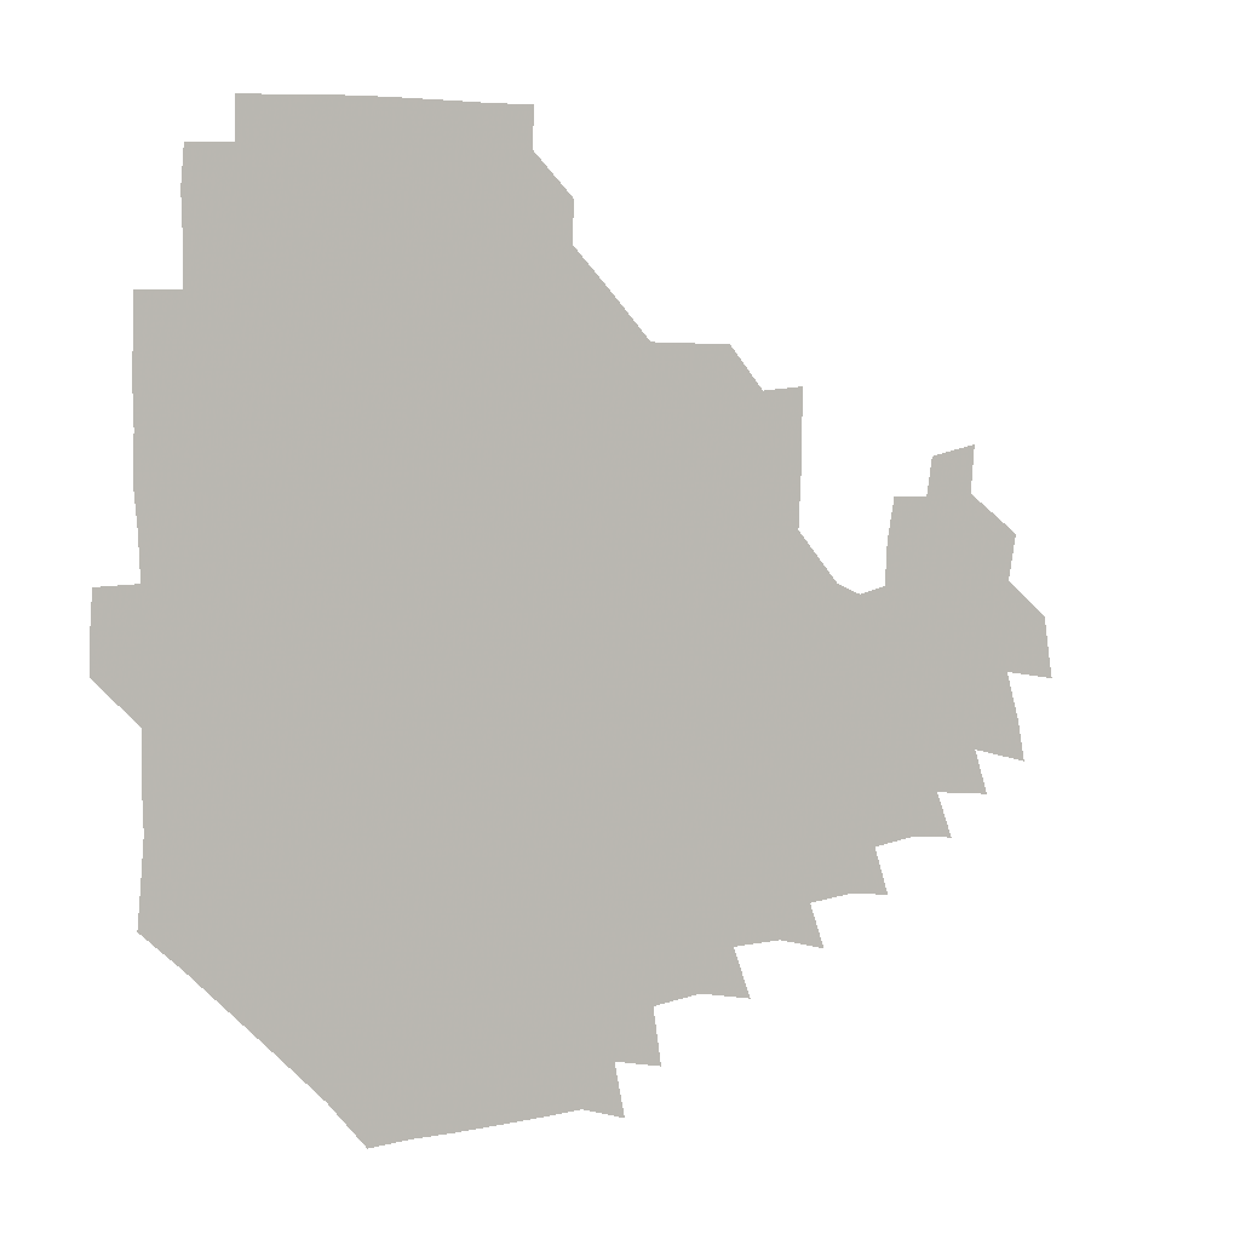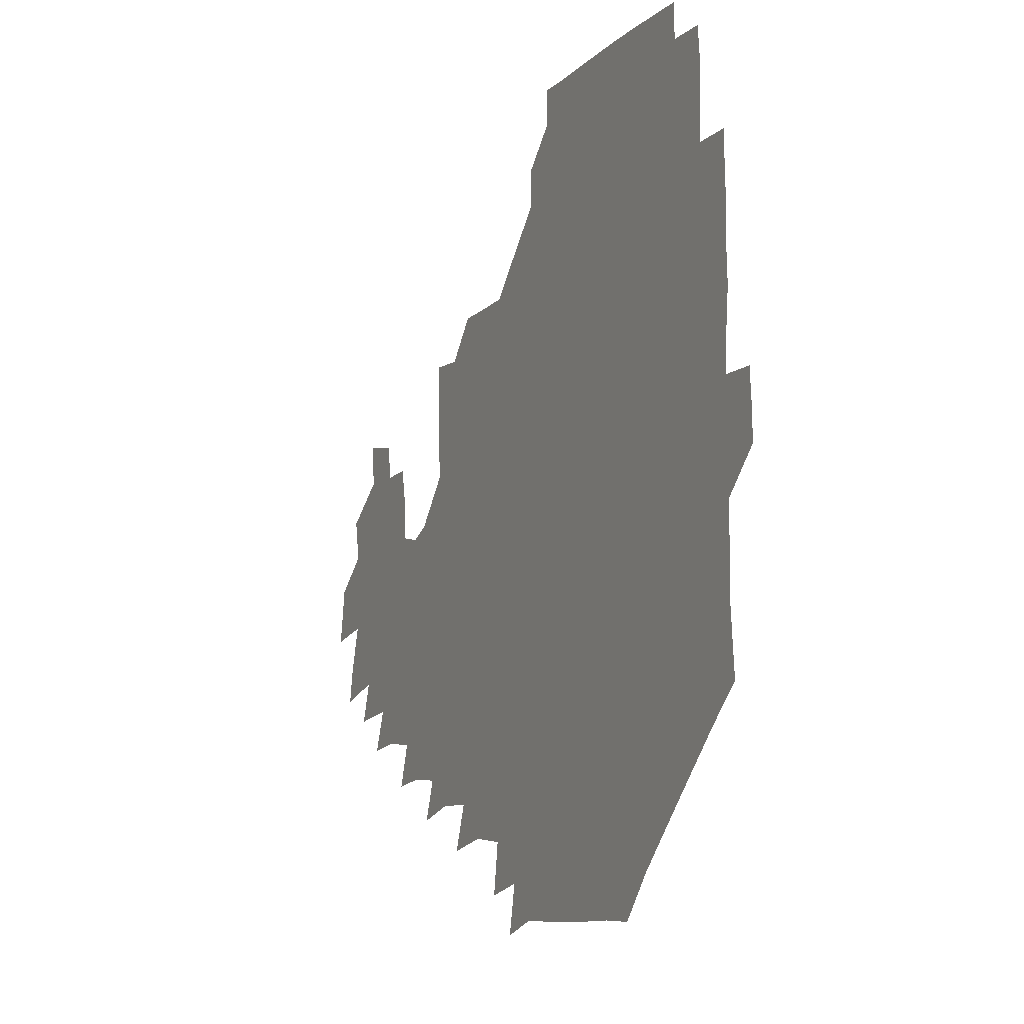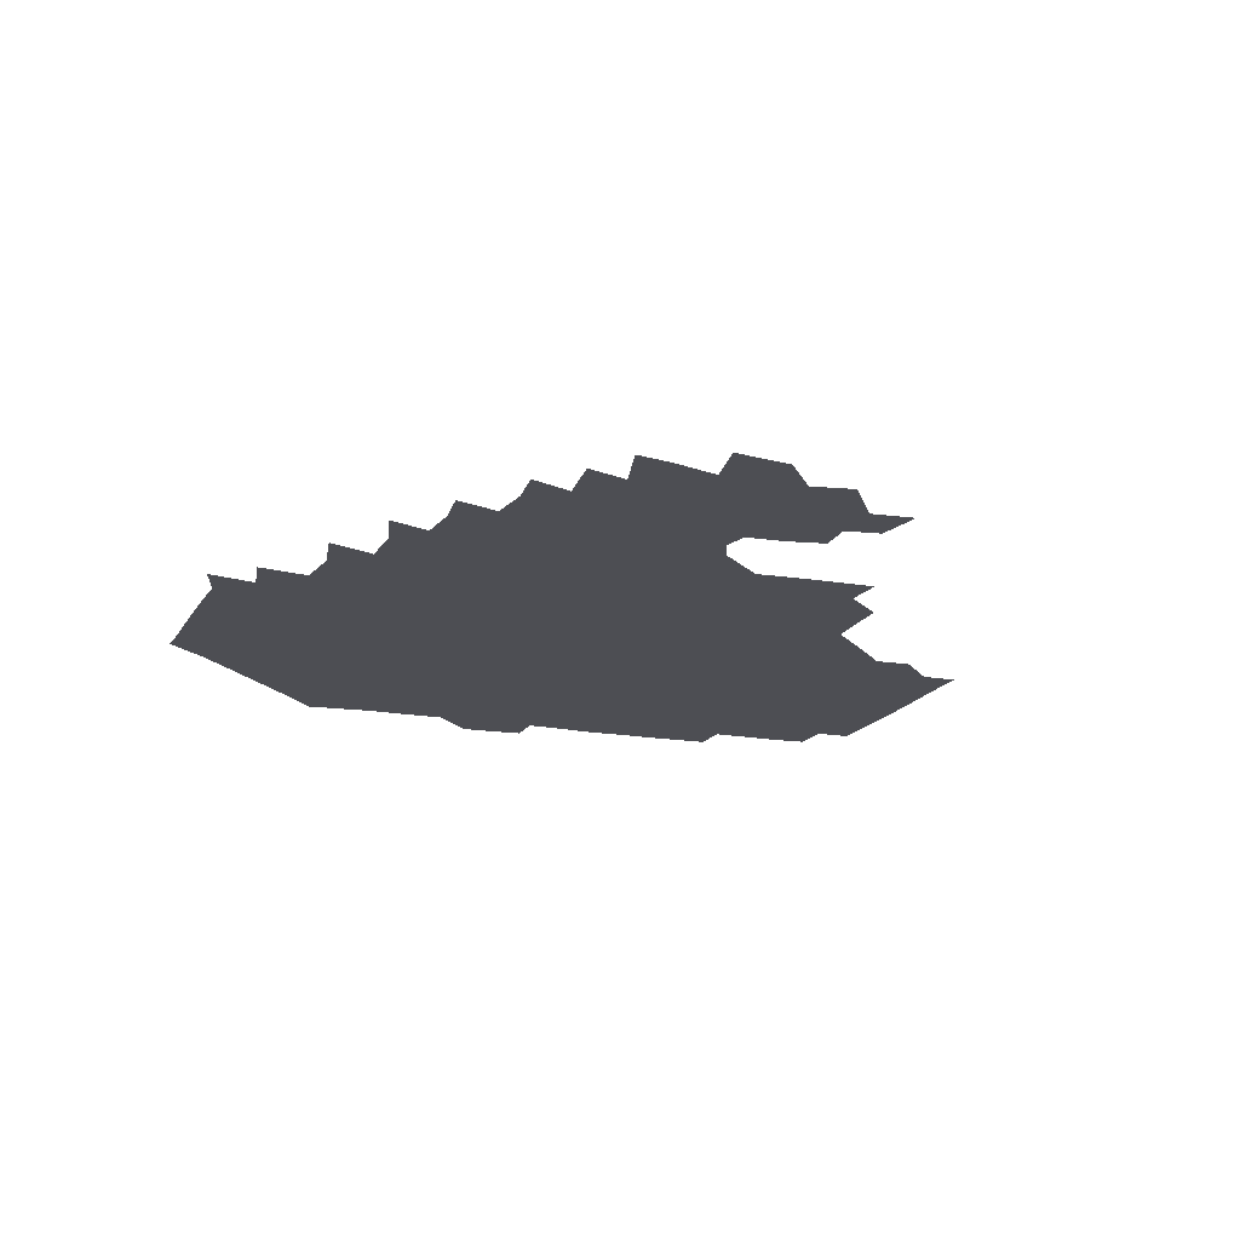
<metadata>
{"format":"obj","ext":"obj","renderer":"f3d","projection":"perspective","resolution":1024,"background":"white","views":[{"elev":3.5,"azim":-32.1,"up":"+Y"},{"elev":-11.6,"azim":-115.4,"up":"+Y"},{"elev":-17.4,"azim":70.2,"up":"+Z"}]}
</metadata>
<code>
v 192.7 257 0
v 193.1 270.9 0
v 194 284 0
v 207.2 179.1 0
v 208.4 193 0
v 209.6 208.5 0
v 209.1 224.6 0
v 209.3 241 0
v 209.4 256 0
v 209.9 270.5 0
v 209.4 284.7 0
v 208.7 300.2 0
v 207.2 315.9 0
v 207.8 330.9 0
v 207.4 346 0
v 207.8 360.1 0
v 208 372.8 0
v 222 165.9 0
v 223.4 180.2 0
v 225.4 195.4 0
v 226.2 210.5 0
v 228.1 226.2 0
v 228.4 241.1 0
v 226.7 256 0
v 226.8 270.8 0
v 226.5 285.6 0
v 226.2 300.7 0
v 226.1 315.7 0
v 225.3 330.7 0
v 225.5 345.4 0
v 225.7 359.6 0
v 224.2 373.2 0
v 224.1 388.4 0
v 223.6 403.6 0
v 224.8 417.5 0
v 237.6 151 0
v 238.1 165.7 0
v 240.1 181 0
v 240.8 195.9 0
v 241.5 211 0
v 242.2 226 0
v 244.1 241.3 0
v 242.4 256.1 0
v 241.6 271 0
v 241.4 285.9 0
v 242.5 300.8 0
v 241.5 315.9 0
v 241.2 331 0
v 241.8 345.8 0
v 241.8 360.5 0
v 241.1 375.3 0
v 241.2 390 0
v 241.2 404.5 0
v 241.7 418.5 0
v 241.6 433 0
v 254.2 135.1 0
v 255.6 151.3 0
v 256.1 166.6 0
v 256.3 181.5 0
v 256.9 196.5 0
v 257 211.4 0
v 257.1 226.2 0
v 257.9 241.2 0
v 257.4 256 0
v 256.9 271 0
v 256.8 286 0
v 256.4 301.1 0
v 256.4 316.1 0
v 257 331.2 0
v 256.9 346.1 0
v 257.1 361 0
v 256.6 375.9 0
v 256.5 390.7 0
v 256.9 405.5 0
v 257.3 419.8 0
v 258 433.9 0
v 270.5 119.1 0
v 272.3 137.2 0
v 272.3 152.2 0
v 272 167 0
v 272.4 182 0
v 272 196.6 0
v 272.3 211.6 0
v 272.3 226.4 0
v 272.4 241.2 0
v 271.8 256.1 0
v 271.3 271.1 0
v 271 286.1 0
v 271.2 301.2 0
v 271.2 316.2 0
v 271.7 331.3 0
v 271.5 346.3 0
v 271.1 361.2 0
v 271.7 376.2 0
v 271.4 391.1 0
v 272.4 406 0
v 272.1 420.4 0
v 273.4 434.7 0
v 284.8 102.5 0
v 286.8 121.9 0
v 287.4 137.9 0
v 287.1 152.5 0
v 287.6 167.6 0
v 287.3 182.2 0
v 287.3 196.9 0
v 287.3 211.6 0
v 287.5 226.4 0
v 286.9 241.1 0
v 286.6 256 0
v 286 271.1 0
v 286.3 286.1 0
v 286 301.2 0
v 286.1 316.3 0
v 286.3 331.3 0
v 286.2 346.4 0
v 286.5 361.4 0
v 286.2 376.4 0
v 286.7 391.5 0
v 286.7 406.2 0
v 287.3 420.9 0
v 287.8 435.1 0
v 300.4 103.5 0
v 302 123.2 0
v 302.1 138.4 0
v 301.9 152.8 0
v 302.1 167.7 0
v 302.1 182.5 0
v 301.6 196.8 0
v 302.4 211.9 0
v 302.8 226.5 0
v 302 241.1 0
v 301.3 256 0
v 300.9 271.1 0
v 301.1 286.1 0
v 300.8 301.3 0
v 301.1 316.3 0
v 300.9 331.4 0
v 301.1 346.5 0
v 301.2 361.5 0
v 301 376.5 0
v 301.3 391.6 0
v 301.2 406.3 0
v 301.9 421.1 0
v 302.5 435.4 0
v 316.6 103.6 0
v 316.6 122.9 0
v 316.5 138.3 0
v 316.5 153.2 0
v 316.6 168.1 0
v 316.6 182.7 0
v 316.7 197.3 0
v 317 212 0
v 317.4 226.5 0
v 317 240.9 0
v 316.5 255.7 0
v 315.9 271 0
v 315.8 286.2 0
v 315.7 301.4 0
v 315.8 316.4 0
v 315.8 331.4 0
v 315.8 346.4 0
v 315.9 361.5 0
v 315.8 376.5 0
v 316 391.7 0
v 316.2 406.5 0
v 316.6 421.1 0
v 317.2 435.5 0
v 333 104.1 0
v 331.6 122.7 0
v 331.1 137.9 0
v 330.9 153.2 0
v 331 168.5 0
v 331 182.8 0
v 331.1 197.4 0
v 331.2 211.9 0
v 331.6 226.7 0
v 331.5 240.9 0
v 331.3 255.5 0
v 330.8 271 0
v 330.5 286.7 0
v 330.5 301.5 0
v 330.7 316.4 0
v 330.7 331.5 0
v 330.7 346.5 0
v 330.8 361.5 0
v 330.8 376.5 0
v 330.9 391.7 0
v 331.1 406.5 0
v 331.4 421.2 0
v 331.9 435.6 0
v 349.3 104.6 0
v 346.7 122.6 0
v 345.8 138.4 0
v 345.5 153 0
v 345.3 168.4 0
v 345.4 182.9 0
v 345.5 197.5 0
v 345.6 212.2 0
v 345.8 226.7 0
v 345.9 241 0
v 345.8 255.6 0
v 345.6 270.9 0
v 345.3 286.5 0
v 345.4 301.4 0
v 345.6 316.4 0
v 345.8 331.3 0
v 345.7 346.5 0
v 345.8 361.4 0
v 346.1 376.5 0
v 346.2 391.6 0
v 346 406.7 0
v 346.6 421.5 0
v 347 436.1 0
v 364.9 105.4 0
v 361.9 122.4 0
v 360.6 138.7 0
v 360 153.4 0
v 359.5 168.8 0
v 359.9 182.7 0
v 359.9 197.5 0
v 359.9 212.3 0
v 360 227 0
v 360.2 241.2 0
v 360.3 255.6 0
v 360.3 270.8 0
v 360.4 285.9 0
v 360.4 301.1 0
v 360.6 316.1 0
v 360.8 331.3 0
v 360.9 346.3 0
v 361.1 361.3 0
v 361.4 376.4 0
v 361.7 391.5 0
v 362 406.6 0
v 381.8 100.3 0
v 377.7 120 0
v 375.3 139.1 0
v 374.4 154 0
v 374 168.7 0
v 373.7 183.8 0
v 374.1 197.8 0
v 373.9 212.9 0
v 374 227.2 0
v 374.1 241.4 0
v 374.6 255.8 0
v 374.9 270.7 0
v 375.1 285.5 0
v 375.3 300.5 0
v 375.5 315.8 0
v 375.7 331.1 0
v 376.1 346.1 0
v 376.4 361 0
v 377 376.1 0
v 396.3 116.2 0
v 393.1 137.1 0
v 389.1 154.6 0
v 388.3 169.2 0
v 388.2 183.7 0
v 387.8 198.7 0
v 387.5 213.5 0
v 387.6 227.6 0
v 388 241.6 0
v 388.5 255.8 0
v 389.1 270.4 0
v 389.4 285.1 0
v 389.9 300.2 0
v 390.3 315.5 0
v 390.6 330.8 0
v 391 345.7 0
v 392 360.5 0
v 412.2 139.5 0
v 406.6 155 0
v 404.5 168.9 0
v 403.8 183.4 0
v 402.5 198.5 0
v 402 213.2 0
v 402.9 227.2 0
v 402.7 241.7 0
v 402.7 256.1 0
v 403.3 270.5 0
v 403.9 285.2 0
v 404.2 300 0
v 405 315.3 0
v 405.3 330.2 0
v 405.9 345.2 0
v 407.7 360.3 0
v 432.9 135.7 0
v 425.9 154.4 0
v 420.6 169.1 0
v 420 182.9 0
v 417.9 198.2 0
v 415.8 213.6 0
v 416.7 227.4 0
v 417.1 241.7 0
v 417.7 256.2 0
v 418 270.6 0
v 418.1 285.1 0
v 418.6 299.7 0
v 419.9 315 0
v 420.1 329.9 0
v 421.2 344.9 0
v 423.6 360.5 0
v 445.3 154.9 0
v 440.5 168.4 0
v 437.7 182.3 0
v 434.9 197.6 0
v 431.1 213.7 0
v 430.4 227.8 0
v 430.6 241.9 0
v 432 256.1 0
v 432.4 270.4 0
v 432.4 284.7 0
v 434.2 299.2 0
v 435.4 314.7 0
v 436 330.1 0
v 437.4 344.8 0
v 464.1 150.2 0
v 458.1 166.8 0
v 453.8 181.9 0
v 452 196.3 0
v 448.2 212.6 0
v 445.9 227.5 0
v 446 241.6 0
v 447.2 255.7 0
v 447.3 269.9 0
v 449.5 283.6 0
v 452.5 296.9 0
v 453.5 315.6 0
v 453.9 332.2 0
v 454 346.3 0
v 475.5 168.7 0
v 469.9 183.4 0
v 466.2 197.8 0
v 464.5 212 0
v 461.5 227.3 0
v 460.5 241.2 0
v 462.6 254.2 0
v 465 267.1 0
v 469.3 278.1 0
v 492.1 166.9 0
v 486.2 184.3 0
v 481.4 199.2 0
v 477.1 214.4 0
v 475 228 0
v 473.8 241.3 0
v 474.2 253.3 0
v 475.8 264.6 0
v 479 274 0
v 503.3 186.9 0
v 498.1 200.5 0
v 494.6 214.5 0
v 491.3 227.9 0
v 490 240.9 0
v 489.1 253.3 0
v 489.1 264.8 0
v 490 276.7 0
v 490.9 292.4 0
v 493.9 308.1 0
v 520.5 185.3 0
v 514 202.1 0
v 512.4 214.9 0
v 508.4 228.2 0
v 506.7 241.3 0
v 506.3 254.9 0
v 506.6 268.4 0
v 506.1 281.5 0
v 506.7 294.5 0
v 508.3 307.9 0
v 510.7 322.2 0
v 536.8 200 0
v 531.2 216.4 0
v 528.5 228.9 0
v 526.1 242.3 0
v 525 255.2 0
v 524.5 268.5 0
v 524.6 282.2 0
v 527.1 295.8 0
v 528.3 308.9 0
v 529.9 326.4 0
v 554 210.9 0
v 551.3 225.3 0
v 545.8 243.9 0
v 544.8 254.7 0
v 544.6 266.1 0
v 546.2 277.2 0
v 549.3 294 0
v 567 240.7 0
v 565 251.8 0
v 563.3 263.6 0
f 8 9 1
f 1 9 2
f 9 10 2
f 2 10 3
f 10 11 3
f 18 19 4
f 4 19 5
f 19 20 5
f 5 20 6
f 20 21 6
f 6 21 7
f 21 22 7
f 7 22 8
f 22 23 8
f 8 23 9
f 23 24 9
f 9 24 10
f 24 25 10
f 10 25 11
f 25 26 11
f 11 26 12
f 26 27 12
f 12 27 13
f 27 28 13
f 13 28 14
f 28 29 14
f 14 29 15
f 29 30 15
f 15 30 16
f 30 31 16
f 16 31 17
f 31 32 17
f 36 37 18
f 18 37 19
f 37 38 19
f 19 38 20
f 38 39 20
f 20 39 21
f 39 40 21
f 21 40 22
f 40 41 22
f 22 41 23
f 41 42 23
f 23 42 24
f 42 43 24
f 24 43 25
f 43 44 25
f 25 44 26
f 44 45 26
f 26 45 27
f 45 46 27
f 27 46 28
f 46 47 28
f 28 47 29
f 47 48 29
f 29 48 30
f 48 49 30
f 30 49 31
f 49 50 31
f 31 50 32
f 50 51 32
f 32 51 33
f 51 52 33
f 33 52 34
f 52 53 34
f 34 53 35
f 53 54 35
f 56 57 36
f 36 57 37
f 57 58 37
f 37 58 38
f 58 59 38
f 38 59 39
f 59 60 39
f 39 60 40
f 60 61 40
f 40 61 41
f 61 62 41
f 41 62 42
f 62 63 42
f 42 63 43
f 63 64 43
f 43 64 44
f 64 65 44
f 44 65 45
f 65 66 45
f 45 66 46
f 66 67 46
f 46 67 47
f 67 68 47
f 47 68 48
f 68 69 48
f 48 69 49
f 69 70 49
f 49 70 50
f 70 71 50
f 50 71 51
f 71 72 51
f 51 72 52
f 72 73 52
f 52 73 53
f 73 74 53
f 53 74 54
f 74 75 54
f 54 75 55
f 75 76 55
f 77 78 56
f 56 78 57
f 78 79 57
f 57 79 58
f 79 80 58
f 58 80 59
f 80 81 59
f 59 81 60
f 81 82 60
f 60 82 61
f 82 83 61
f 61 83 62
f 83 84 62
f 62 84 63
f 84 85 63
f 63 85 64
f 85 86 64
f 64 86 65
f 86 87 65
f 65 87 66
f 87 88 66
f 66 88 67
f 88 89 67
f 67 89 68
f 89 90 68
f 68 90 69
f 90 91 69
f 69 91 70
f 91 92 70
f 70 92 71
f 92 93 71
f 71 93 72
f 93 94 72
f 72 94 73
f 94 95 73
f 73 95 74
f 95 96 74
f 74 96 75
f 96 97 75
f 75 97 76
f 97 98 76
f 99 100 77
f 77 100 78
f 100 101 78
f 78 101 79
f 101 102 79
f 79 102 80
f 102 103 80
f 80 103 81
f 103 104 81
f 81 104 82
f 104 105 82
f 82 105 83
f 105 106 83
f 83 106 84
f 106 107 84
f 84 107 85
f 107 108 85
f 85 108 86
f 108 109 86
f 86 109 87
f 109 110 87
f 87 110 88
f 110 111 88
f 88 111 89
f 111 112 89
f 89 112 90
f 112 113 90
f 90 113 91
f 113 114 91
f 91 114 92
f 114 115 92
f 92 115 93
f 115 116 93
f 93 116 94
f 116 117 94
f 94 117 95
f 117 118 95
f 95 118 96
f 118 119 96
f 96 119 97
f 119 120 97
f 97 120 98
f 120 121 98
f 99 122 100
f 122 123 100
f 100 123 101
f 123 124 101
f 101 124 102
f 124 125 102
f 102 125 103
f 125 126 103
f 103 126 104
f 126 127 104
f 104 127 105
f 127 128 105
f 105 128 106
f 128 129 106
f 106 129 107
f 129 130 107
f 107 130 108
f 130 131 108
f 108 131 109
f 131 132 109
f 109 132 110
f 132 133 110
f 110 133 111
f 133 134 111
f 111 134 112
f 134 135 112
f 112 135 113
f 135 136 113
f 113 136 114
f 136 137 114
f 114 137 115
f 137 138 115
f 115 138 116
f 138 139 116
f 116 139 117
f 139 140 117
f 117 140 118
f 140 141 118
f 118 141 119
f 141 142 119
f 119 142 120
f 142 143 120
f 120 143 121
f 143 144 121
f 122 145 123
f 145 146 123
f 123 146 124
f 146 147 124
f 124 147 125
f 147 148 125
f 125 148 126
f 148 149 126
f 126 149 127
f 149 150 127
f 127 150 128
f 150 151 128
f 128 151 129
f 151 152 129
f 129 152 130
f 152 153 130
f 130 153 131
f 153 154 131
f 131 154 132
f 154 155 132
f 132 155 133
f 155 156 133
f 133 156 134
f 156 157 134
f 134 157 135
f 157 158 135
f 135 158 136
f 158 159 136
f 136 159 137
f 159 160 137
f 137 160 138
f 160 161 138
f 138 161 139
f 161 162 139
f 139 162 140
f 162 163 140
f 140 163 141
f 163 164 141
f 141 164 142
f 164 165 142
f 142 165 143
f 165 166 143
f 143 166 144
f 166 167 144
f 145 168 146
f 168 169 146
f 146 169 147
f 169 170 147
f 147 170 148
f 170 171 148
f 148 171 149
f 171 172 149
f 149 172 150
f 172 173 150
f 150 173 151
f 173 174 151
f 151 174 152
f 174 175 152
f 152 175 153
f 175 176 153
f 153 176 154
f 176 177 154
f 154 177 155
f 177 178 155
f 155 178 156
f 178 179 156
f 156 179 157
f 179 180 157
f 157 180 158
f 180 181 158
f 158 181 159
f 181 182 159
f 159 182 160
f 182 183 160
f 160 183 161
f 183 184 161
f 161 184 162
f 184 185 162
f 162 185 163
f 185 186 163
f 163 186 164
f 186 187 164
f 164 187 165
f 187 188 165
f 165 188 166
f 188 189 166
f 166 189 167
f 189 190 167
f 168 191 169
f 191 192 169
f 169 192 170
f 192 193 170
f 170 193 171
f 193 194 171
f 171 194 172
f 194 195 172
f 172 195 173
f 195 196 173
f 173 196 174
f 196 197 174
f 174 197 175
f 197 198 175
f 175 198 176
f 198 199 176
f 176 199 177
f 199 200 177
f 177 200 178
f 200 201 178
f 178 201 179
f 201 202 179
f 179 202 180
f 202 203 180
f 180 203 181
f 203 204 181
f 181 204 182
f 204 205 182
f 182 205 183
f 205 206 183
f 183 206 184
f 206 207 184
f 184 207 185
f 207 208 185
f 185 208 186
f 208 209 186
f 186 209 187
f 209 210 187
f 187 210 188
f 210 211 188
f 188 211 189
f 211 212 189
f 189 212 190
f 212 213 190
f 191 214 192
f 214 215 192
f 192 215 193
f 215 216 193
f 193 216 194
f 216 217 194
f 194 217 195
f 217 218 195
f 195 218 196
f 218 219 196
f 196 219 197
f 219 220 197
f 197 220 198
f 220 221 198
f 198 221 199
f 221 222 199
f 199 222 200
f 222 223 200
f 200 223 201
f 223 224 201
f 201 224 202
f 224 225 202
f 202 225 203
f 225 226 203
f 203 226 204
f 226 227 204
f 204 227 205
f 227 228 205
f 205 228 206
f 228 229 206
f 206 229 207
f 229 230 207
f 207 230 208
f 230 231 208
f 208 231 209
f 231 232 209
f 209 232 210
f 232 233 210
f 210 233 211
f 233 234 211
f 211 234 212
f 214 235 215
f 235 236 215
f 215 236 216
f 236 237 216
f 216 237 217
f 237 238 217
f 217 238 218
f 238 239 218
f 218 239 219
f 239 240 219
f 219 240 220
f 240 241 220
f 220 241 221
f 241 242 221
f 221 242 222
f 242 243 222
f 222 243 223
f 243 244 223
f 223 244 224
f 244 245 224
f 224 245 225
f 245 246 225
f 225 246 226
f 246 247 226
f 226 247 227
f 247 248 227
f 227 248 228
f 248 249 228
f 228 249 229
f 249 250 229
f 229 250 230
f 250 251 230
f 230 251 231
f 251 252 231
f 231 252 232
f 252 253 232
f 232 253 233
f 236 254 237
f 254 255 237
f 237 255 238
f 255 256 238
f 238 256 239
f 256 257 239
f 239 257 240
f 257 258 240
f 240 258 241
f 258 259 241
f 241 259 242
f 259 260 242
f 242 260 243
f 260 261 243
f 243 261 244
f 261 262 244
f 244 262 245
f 262 263 245
f 245 263 246
f 263 264 246
f 246 264 247
f 264 265 247
f 247 265 248
f 265 266 248
f 248 266 249
f 266 267 249
f 249 267 250
f 267 268 250
f 250 268 251
f 268 269 251
f 251 269 252
f 269 270 252
f 252 270 253
f 255 271 256
f 271 272 256
f 256 272 257
f 272 273 257
f 257 273 258
f 273 274 258
f 258 274 259
f 274 275 259
f 259 275 260
f 275 276 260
f 260 276 261
f 276 277 261
f 261 277 262
f 277 278 262
f 262 278 263
f 278 279 263
f 263 279 264
f 279 280 264
f 264 280 265
f 280 281 265
f 265 281 266
f 281 282 266
f 266 282 267
f 282 283 267
f 267 283 268
f 283 284 268
f 268 284 269
f 284 285 269
f 269 285 270
f 285 286 270
f 271 287 272
f 287 288 272
f 272 288 273
f 288 289 273
f 273 289 274
f 289 290 274
f 274 290 275
f 290 291 275
f 275 291 276
f 291 292 276
f 276 292 277
f 292 293 277
f 277 293 278
f 293 294 278
f 278 294 279
f 294 295 279
f 279 295 280
f 295 296 280
f 280 296 281
f 296 297 281
f 281 297 282
f 297 298 282
f 282 298 283
f 298 299 283
f 283 299 284
f 299 300 284
f 284 300 285
f 300 301 285
f 285 301 286
f 301 302 286
f 288 303 289
f 303 304 289
f 289 304 290
f 304 305 290
f 290 305 291
f 305 306 291
f 291 306 292
f 306 307 292
f 292 307 293
f 307 308 293
f 293 308 294
f 308 309 294
f 294 309 295
f 309 310 295
f 295 310 296
f 310 311 296
f 296 311 297
f 311 312 297
f 297 312 298
f 312 313 298
f 298 313 299
f 313 314 299
f 299 314 300
f 314 315 300
f 300 315 301
f 315 316 301
f 301 316 302
f 303 317 304
f 317 318 304
f 304 318 305
f 318 319 305
f 305 319 306
f 319 320 306
f 306 320 307
f 320 321 307
f 307 321 308
f 321 322 308
f 308 322 309
f 322 323 309
f 309 323 310
f 323 324 310
f 310 324 311
f 324 325 311
f 311 325 312
f 325 326 312
f 312 326 313
f 326 327 313
f 313 327 314
f 327 328 314
f 314 328 315
f 328 329 315
f 315 329 316
f 329 330 316
f 318 331 319
f 331 332 319
f 319 332 320
f 332 333 320
f 320 333 321
f 333 334 321
f 321 334 322
f 334 335 322
f 322 335 323
f 335 336 323
f 323 336 324
f 336 337 324
f 324 337 325
f 337 338 325
f 325 338 326
f 338 339 326
f 326 339 327
f 331 340 332
f 340 341 332
f 332 341 333
f 341 342 333
f 333 342 334
f 342 343 334
f 334 343 335
f 343 344 335
f 335 344 336
f 344 345 336
f 336 345 337
f 345 346 337
f 337 346 338
f 346 347 338
f 338 347 339
f 347 348 339
f 341 349 342
f 349 350 342
f 342 350 343
f 350 351 343
f 343 351 344
f 351 352 344
f 344 352 345
f 352 353 345
f 345 353 346
f 353 354 346
f 346 354 347
f 354 355 347
f 347 355 348
f 355 356 348
f 349 359 350
f 359 360 350
f 350 360 351
f 360 361 351
f 351 361 352
f 361 362 352
f 352 362 353
f 362 363 353
f 353 363 354
f 363 364 354
f 354 364 355
f 364 365 355
f 355 365 356
f 365 366 356
f 356 366 357
f 366 367 357
f 357 367 358
f 367 368 358
f 360 370 361
f 370 371 361
f 361 371 362
f 371 372 362
f 362 372 363
f 372 373 363
f 363 373 364
f 373 374 364
f 364 374 365
f 374 375 365
f 365 375 366
f 375 376 366
f 366 376 367
f 376 377 367
f 367 377 368
f 377 378 368
f 368 378 369
f 378 379 369
f 371 380 372
f 380 381 372
f 372 381 373
f 381 382 373
f 373 382 374
f 382 383 374
f 374 383 375
f 383 384 375
f 375 384 376
f 384 385 376
f 376 385 377
f 385 386 377
f 377 386 378
f 382 387 383
f 387 388 383
f 383 388 384
f 388 389 384
f 384 389 385

</code>
